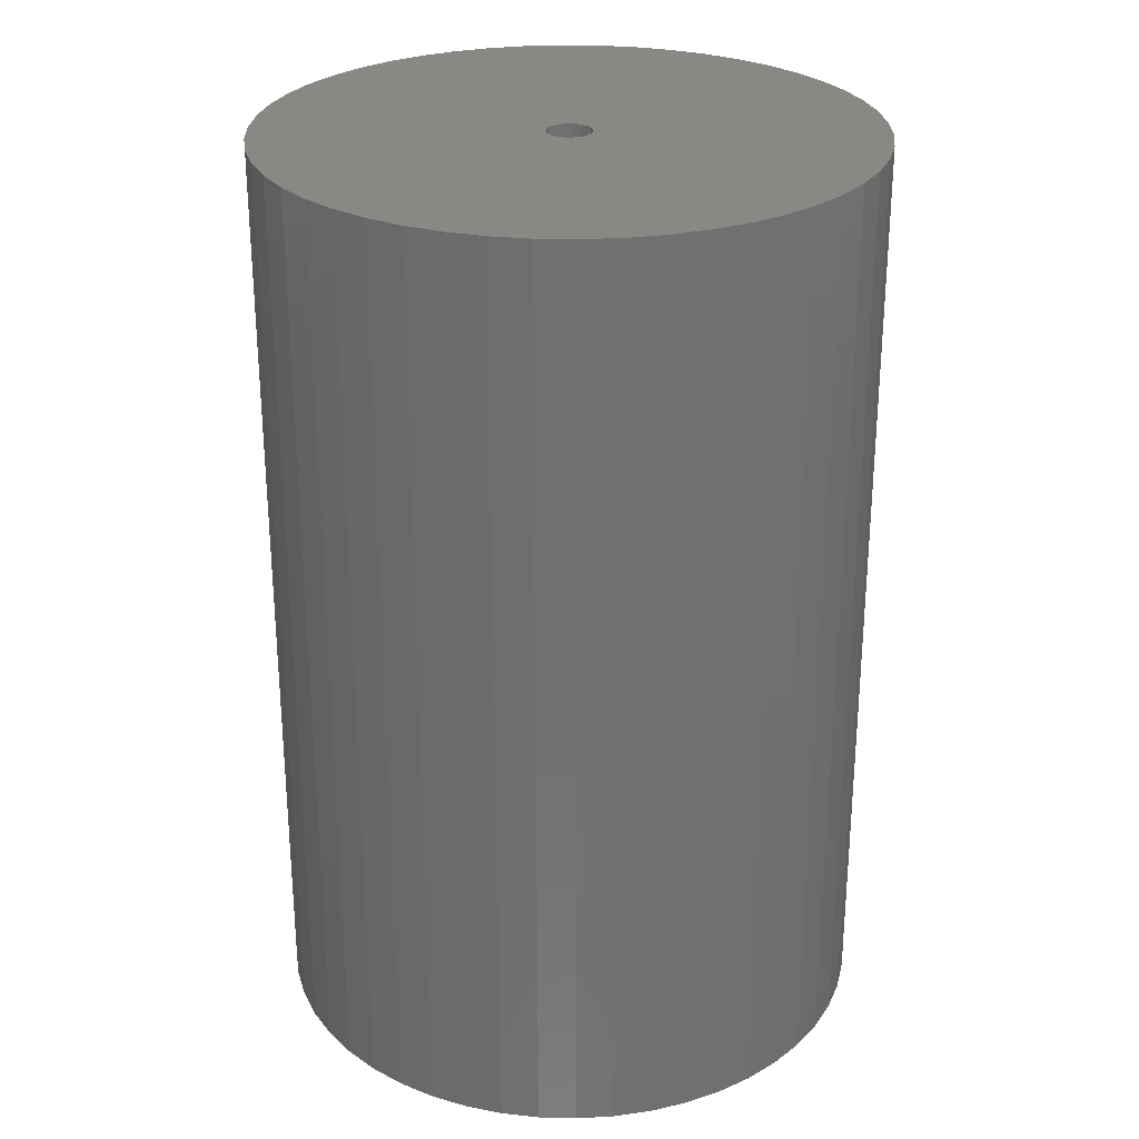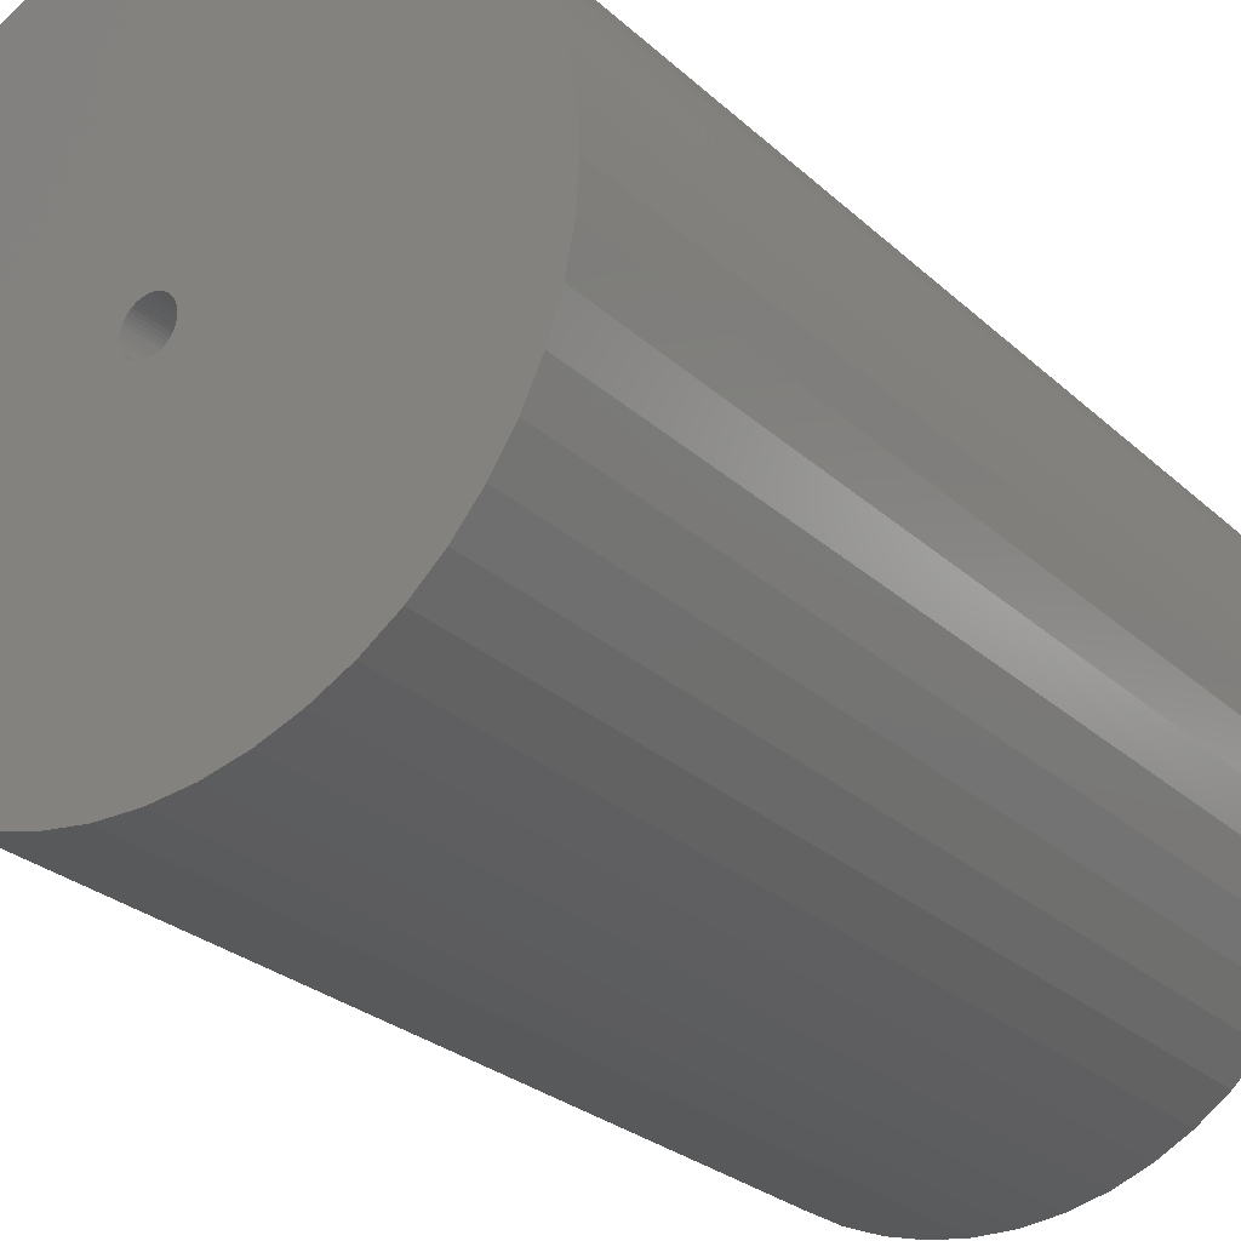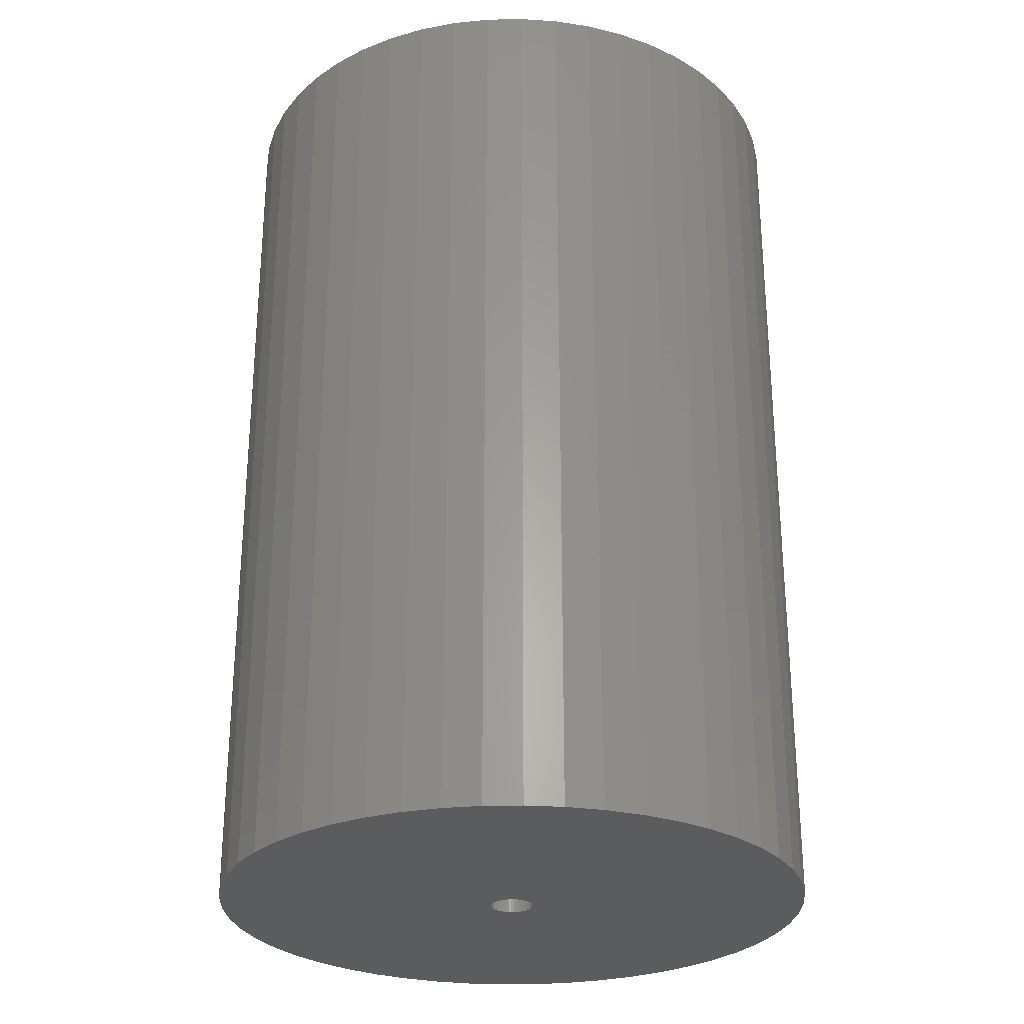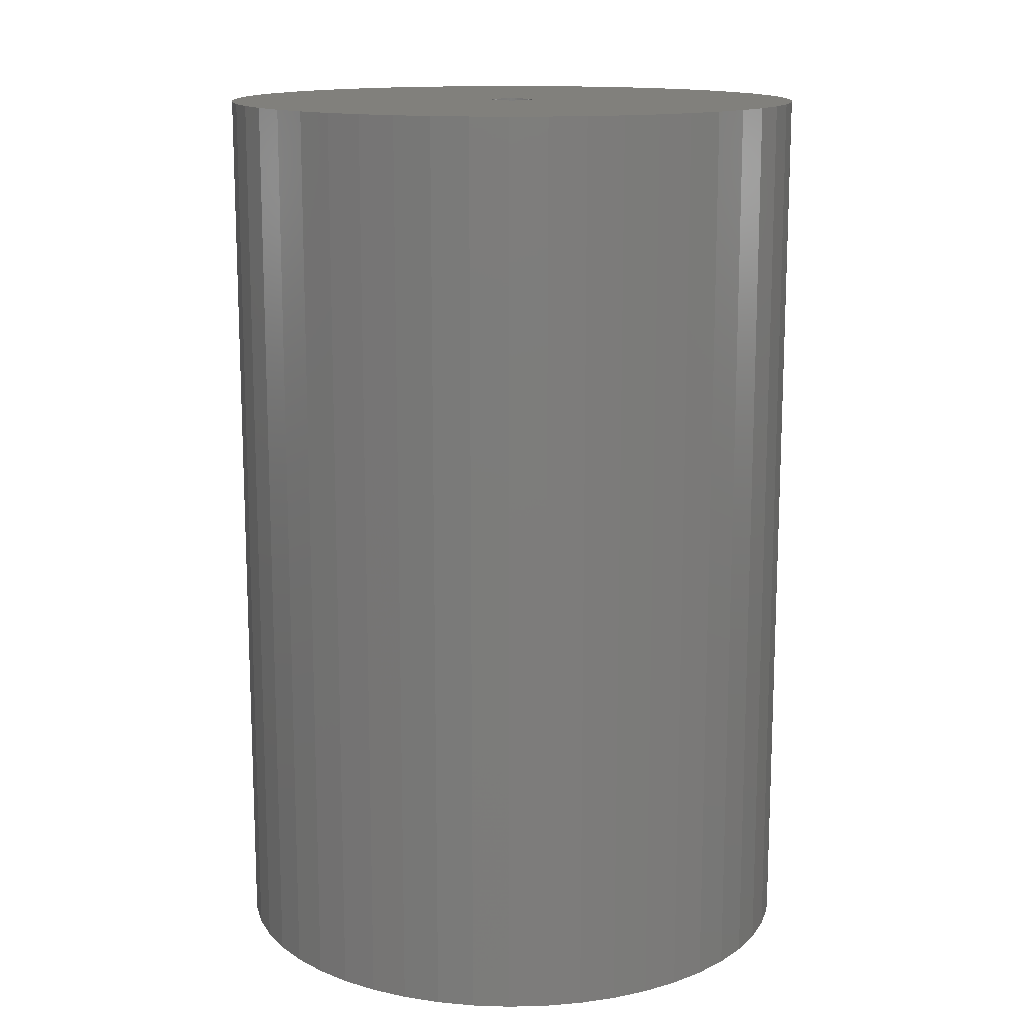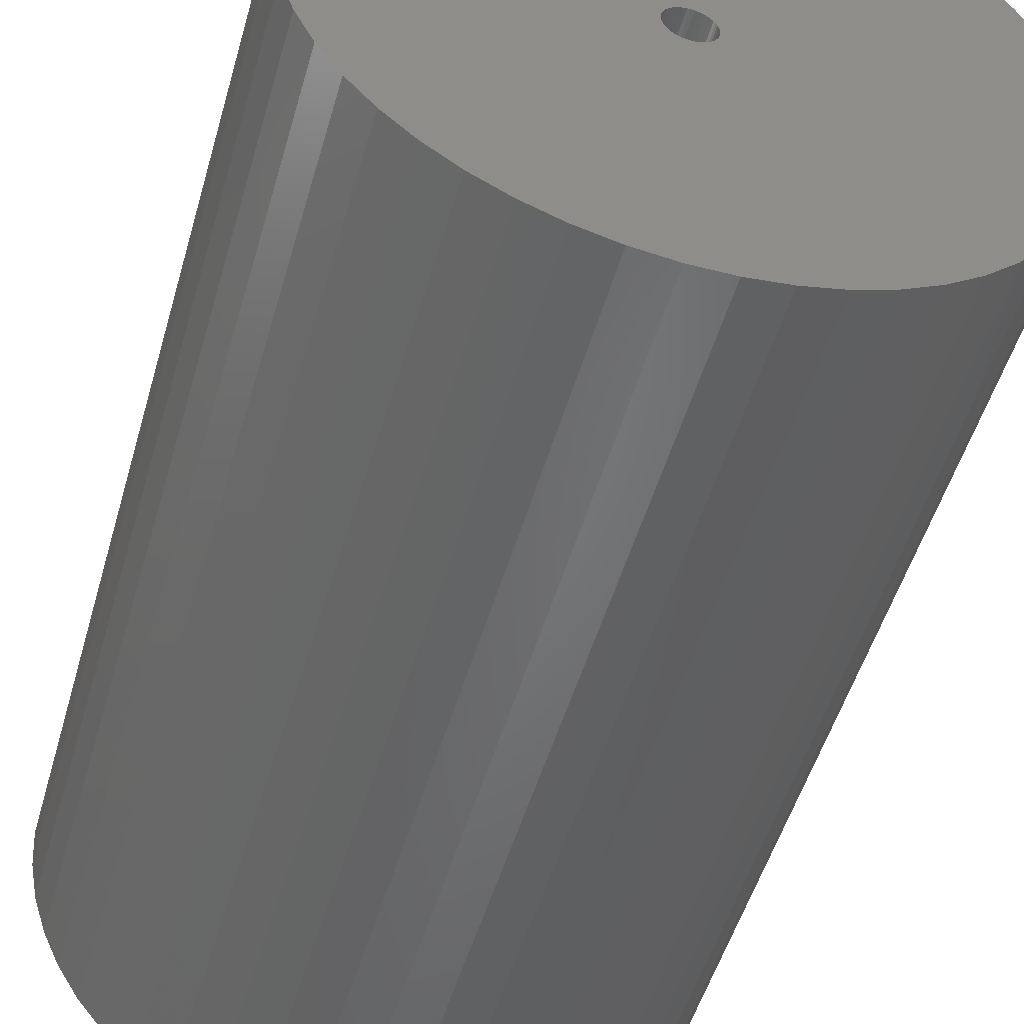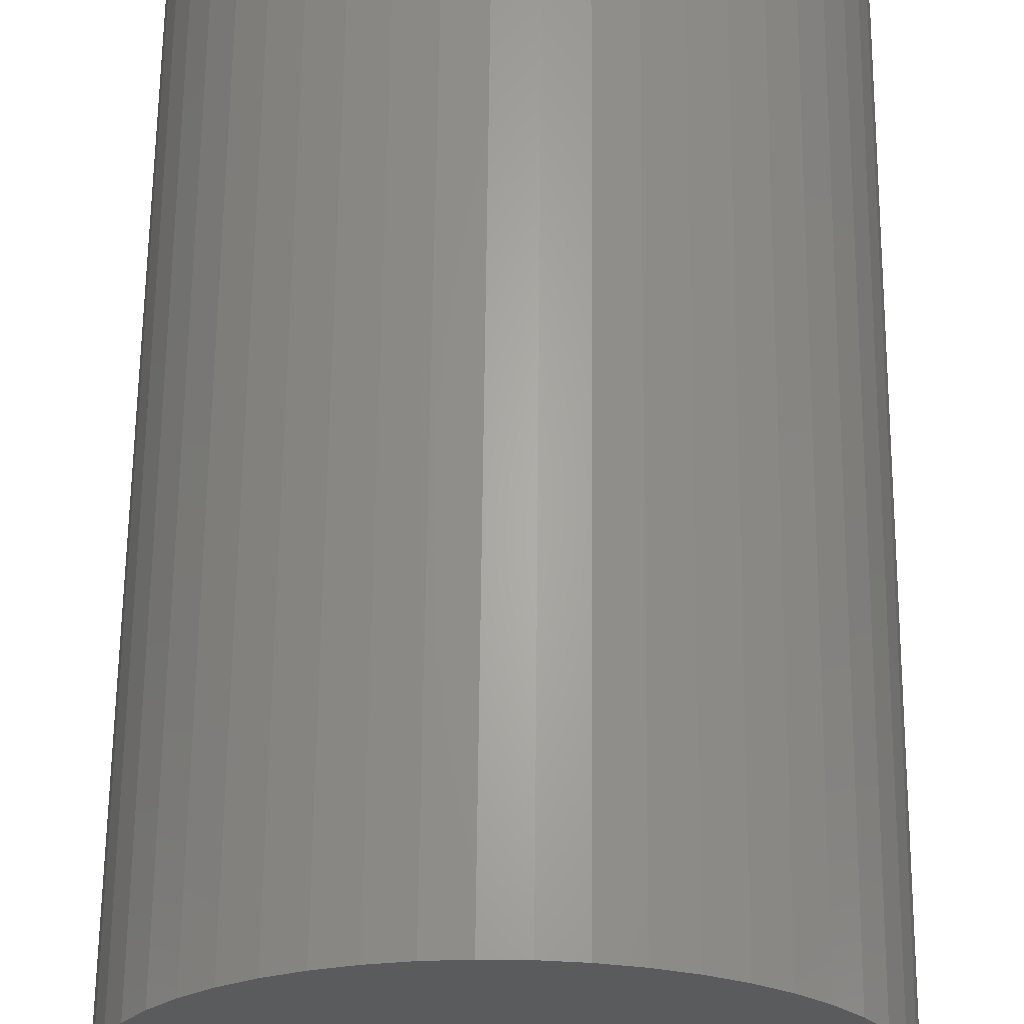
<metadata>
{"format":"stl","ext":"stl","renderer":"f3d","projection":"perspective","resolution":1024,"background":"white","views":[{"elev":27.4,"azim":88.7,"up":"+Z"},{"elev":-26.3,"azim":35.4,"up":"+Y"},{"elev":-27.8,"azim":52.0,"up":"+Z"},{"elev":14.0,"azim":-132.6,"up":"+Z"},{"elev":-50.6,"azim":164.2,"up":"+Y"},{"elev":64.6,"azim":0.6,"up":"+Y"}]}
</metadata>
<code>
# stl→obj: 200 verts, 400 faces
v 21.25 0 32.5
v 21.08 2.663 -32.5
v 21.08 2.663 32.5
v 21.25 0 -32.5
v -21.25 0 -32.5
v -21.08 2.663 32.5
v -21.08 2.663 -32.5
v -21.25 0 32.5
v 1.334 21.21 -32.5
v -1.334 21.21 32.5
v 1.334 21.21 32.5
v -1.334 21.21 -32.5
v -1.334 -21.21 -32.5
v 1.334 -21.21 32.5
v -1.334 -21.21 32.5
v 1.334 -21.21 -32.5
v 15.49 14.55 -32.5
v 13.55 16.37 32.5
v 15.49 14.55 32.5
v 13.55 16.37 -32.5
v -13.55 16.37 -32.5
v -15.49 14.55 32.5
v -13.55 16.37 32.5
v -15.49 14.55 -32.5
v -6.567 20.21 -32.5
v -9.048 19.23 32.5
v -6.567 20.21 32.5
v -9.048 19.23 -32.5
v 19.76 7.823 32.5
v 18.62 10.24 -32.5
v 18.62 10.24 32.5
v 19.76 7.823 -32.5
v 20.58 5.285 -32.5
v 20.58 5.285 32.5
v 17.19 12.49 -32.5
v 17.19 12.49 32.5
v 9.048 19.23 -32.5
v 6.567 20.21 32.5
v 9.048 19.23 32.5
v 6.567 20.21 -32.5
v 3.982 20.87 32.5
v 3.982 20.87 -32.5
v 11.39 17.94 32.5
v 11.39 17.94 -32.5
v -19.76 7.823 -32.5
v -18.62 10.24 32.5
v -18.62 10.24 -32.5
v -19.76 7.823 32.5
v -17.19 12.49 -32.5
v -17.19 12.49 32.5
v -20.58 5.285 -32.5
v -20.58 5.285 32.5
v -11.39 17.94 32.5
v -11.39 17.94 -32.5
v -3.982 20.87 32.5
v -3.982 20.87 -32.5
v 3.982 -20.87 32.5
v 3.982 -20.87 -32.5
v 9.048 -19.23 -32.5
v 11.39 -17.94 32.5
v 9.048 -19.23 32.5
v 11.39 -17.94 -32.5
v 1.55 0 32.5
v 1.538 0.1943 32.5
v 21.08 -2.663 32.5
v 1.501 0.3855 32.5
v 1.538 -0.1943 32.5
v 1.441 0.5706 32.5
v 20.58 -5.285 32.5
v 1.358 0.7467 32.5
v 1.501 -0.3855 32.5
v 1.254 0.9111 32.5
v 19.76 -7.823 32.5
v 1.13 1.061 32.5
v 1.441 -0.5706 32.5
v 0.988 1.194 32.5
v 18.62 -10.24 32.5
v 0.8305 1.309 32.5
v 1.358 -0.7467 32.5
v 0.66 1.402 32.5
v 17.19 -12.49 32.5
v 0.479 1.474 32.5
v 1.254 -0.9111 32.5
v 15.49 -14.55 32.5
v 0.2904 1.523 32.5
v 0.09732 1.547 32.5
v -0.09732 1.547 32.5
v -0.2904 1.523 32.5
v -0.479 1.474 32.5
v -0.66 1.402 32.5
v -0.8305 1.309 32.5
v -0.988 1.194 32.5
v -1.13 1.061 32.5
v -1.254 0.9111 32.5
v 1.13 -1.061 32.5
v 13.55 -16.37 32.5
v 0.988 -1.194 32.5
v 0.8305 -1.309 32.5
v 0.66 -1.402 32.5
v 6.567 -20.21 32.5
v 0.479 -1.474 32.5
v 0.2904 -1.523 32.5
v 0.09732 -1.547 32.5
v -0.09732 -1.547 32.5
v -0.2904 -1.523 32.5
v -3.982 -20.87 32.5
v -0.479 -1.474 32.5
v -6.567 -20.21 32.5
v -0.66 -1.402 32.5
v -9.048 -19.23 32.5
v -0.8305 -1.309 32.5
v -11.39 -17.94 32.5
v -0.988 -1.194 32.5
v -13.55 -16.37 32.5
v -1.13 -1.061 32.5
v -15.49 -14.55 32.5
v -1.254 -0.9111 32.5
v -17.19 -12.49 32.5
v -1.358 -0.7467 32.5
v -18.62 -10.24 32.5
v -1.441 -0.5706 32.5
v -19.76 -7.823 32.5
v -1.501 -0.3855 32.5
v -20.58 -5.285 32.5
v -1.538 -0.1943 32.5
v -21.08 -2.663 32.5
v -1.55 0 32.5
v -1.358 0.7467 32.5
v -1.441 0.5706 32.5
v -1.501 0.3855 32.5
v -1.538 0.1943 32.5
v 21.08 -2.663 -32.5
v 20.58 -5.285 -32.5
v 19.76 -7.823 -32.5
v -18.62 -10.24 -32.5
v -19.76 -7.823 -32.5
v 1.55 0 -32.5
v 1.538 -0.1943 -32.5
v 1.501 -0.3855 -32.5
v 1.538 0.1943 -32.5
v 1.441 -0.5706 -32.5
v 18.62 -10.24 -32.5
v 1.358 -0.7467 -32.5
v 17.19 -12.49 -32.5
v 1.501 0.3855 -32.5
v 1.254 -0.9111 -32.5
v 15.49 -14.55 -32.5
v 1.13 -1.061 -32.5
v 13.55 -16.37 -32.5
v 1.441 0.5706 -32.5
v 0.988 -1.194 -32.5
v 0.8305 -1.309 -32.5
v 1.358 0.7467 -32.5
v 0.66 -1.402 -32.5
v 6.567 -20.21 -32.5
v 0.479 -1.474 -32.5
v 1.254 0.9111 -32.5
v 0.2904 -1.523 -32.5
v 0.09732 -1.547 -32.5
v -0.09732 -1.547 -32.5
v -0.2904 -1.523 -32.5
v -3.982 -20.87 -32.5
v -0.479 -1.474 -32.5
v -6.567 -20.21 -32.5
v -0.66 -1.402 -32.5
v -9.048 -19.23 -32.5
v -0.8305 -1.309 -32.5
v -11.39 -17.94 -32.5
v -0.988 -1.194 -32.5
v -13.55 -16.37 -32.5
v -1.13 -1.061 -32.5
v -15.49 -14.55 -32.5
v -1.254 -0.9111 -32.5
v 1.13 1.061 -32.5
v 0.988 1.194 -32.5
v 0.8305 1.309 -32.5
v 0.66 1.402 -32.5
v 0.479 1.474 -32.5
v 0.2904 1.523 -32.5
v 0.09732 1.547 -32.5
v -0.09732 1.547 -32.5
v -0.2904 1.523 -32.5
v -0.479 1.474 -32.5
v -0.66 1.402 -32.5
v -0.8305 1.309 -32.5
v -0.988 1.194 -32.5
v -1.13 1.061 -32.5
v -1.254 0.9111 -32.5
v -1.358 0.7467 -32.5
v -1.441 0.5706 -32.5
v -1.501 0.3855 -32.5
v -1.538 0.1943 -32.5
v -1.55 0 -32.5
v -17.19 -12.49 -32.5
v -1.358 -0.7467 -32.5
v -1.441 -0.5706 -32.5
v -1.501 -0.3855 -32.5
v -20.58 -5.285 -32.5
v -1.538 -0.1943 -32.5
v -21.08 -2.663 -32.5
f 1 2 3
f 2 1 4
f 5 6 7
f 6 5 8
f 9 10 11
f 10 9 12
f 13 14 15
f 14 13 16
f 17 18 19
f 18 17 20
f 21 22 23
f 22 21 24
f 25 26 27
f 26 25 28
f 29 30 31
f 30 29 32
f 3 33 34
f 33 3 2
f 31 35 36
f 35 31 30
f 37 38 39
f 38 37 40
f 40 41 38
f 41 40 42
f 20 43 18
f 43 20 44
f 45 46 47
f 46 45 48
f 49 22 24
f 22 49 50
f 51 48 45
f 48 51 52
f 28 53 26
f 53 28 54
f 12 55 10
f 55 12 56
f 16 57 14
f 57 16 58
f 59 60 61
f 60 59 62
f 34 32 29
f 32 34 33
f 36 17 19
f 17 36 35
f 42 11 41
f 11 42 9
f 44 39 43
f 39 44 37
f 47 50 49
f 50 47 46
f 7 52 51
f 52 7 6
f 63 1 3
f 64 3 34
f 1 63 65
f 66 34 29
f 67 65 63
f 68 29 31
f 65 67 69
f 70 31 36
f 71 69 67
f 72 36 19
f 69 71 73
f 74 19 18
f 75 73 71
f 76 18 43
f 73 75 77
f 78 43 39
f 79 77 75
f 80 39 38
f 77 79 81
f 82 38 41
f 83 81 79
f 81 83 84
f 3 64 63
f 34 66 64
f 29 68 66
f 31 70 68
f 85 41 11
f 36 72 70
f 19 74 72
f 18 76 74
f 43 78 76
f 39 80 78
f 38 82 80
f 41 85 82
f 11 86 85
f 11 87 86
f 10 87 11
f 87 10 88
f 55 88 10
f 88 55 89
f 27 89 55
f 89 27 90
f 26 90 27
f 90 26 91
f 53 91 26
f 91 53 92
f 23 92 53
f 92 23 93
f 22 93 23
f 93 22 94
f 95 84 83
f 84 95 96
f 97 96 95
f 96 97 60
f 98 60 97
f 60 98 61
f 99 61 98
f 61 99 100
f 101 100 99
f 100 101 57
f 102 57 101
f 57 102 14
f 103 14 102
f 104 14 103
f 15 104 105
f 106 105 107
f 108 107 109
f 110 109 111
f 112 111 113
f 114 113 115
f 116 115 117
f 104 15 14
f 118 117 119
f 120 119 121
f 122 121 123
f 124 123 125
f 126 125 127
f 50 94 22
f 105 106 15
f 94 50 128
f 107 108 106
f 46 128 50
f 109 110 108
f 128 46 129
f 111 112 110
f 48 129 46
f 113 114 112
f 129 48 130
f 115 116 114
f 52 130 48
f 117 118 116
f 130 52 131
f 119 120 118
f 6 131 52
f 121 122 120
f 131 6 127
f 123 124 122
f 8 127 6
f 125 126 124
f 127 8 126
f 54 23 53
f 23 54 21
f 56 27 55
f 27 56 25
f 65 4 1
f 4 65 132
f 73 133 69
f 133 73 134
f 69 132 65
f 132 69 133
f 135 122 136
f 122 135 120
f 137 4 132
f 138 132 133
f 4 137 2
f 139 133 134
f 140 2 137
f 141 134 142
f 2 140 33
f 143 142 144
f 145 33 140
f 146 144 147
f 33 145 32
f 148 147 149
f 150 32 145
f 151 149 62
f 32 150 30
f 152 62 59
f 153 30 150
f 154 59 155
f 30 153 35
f 156 155 58
f 157 35 153
f 35 157 17
f 132 138 137
f 133 139 138
f 134 141 139
f 142 143 141
f 158 58 16
f 144 146 143
f 147 148 146
f 149 151 148
f 62 152 151
f 59 154 152
f 155 156 154
f 58 158 156
f 16 159 158
f 16 160 159
f 13 160 16
f 160 13 161
f 162 161 13
f 161 162 163
f 164 163 162
f 163 164 165
f 166 165 164
f 165 166 167
f 168 167 166
f 167 168 169
f 170 169 168
f 169 170 171
f 172 171 170
f 171 172 173
f 174 17 157
f 17 174 20
f 175 20 174
f 20 175 44
f 176 44 175
f 44 176 37
f 177 37 176
f 37 177 40
f 178 40 177
f 40 178 42
f 179 42 178
f 42 179 9
f 180 9 179
f 181 9 180
f 12 181 182
f 56 182 183
f 25 183 184
f 28 184 185
f 54 185 186
f 21 186 187
f 24 187 188
f 181 12 9
f 49 188 189
f 47 189 190
f 45 190 191
f 51 191 192
f 7 192 193
f 194 173 172
f 182 56 12
f 173 194 195
f 183 25 56
f 135 195 194
f 184 28 25
f 195 135 196
f 185 54 28
f 136 196 135
f 186 21 54
f 196 136 197
f 187 24 21
f 198 197 136
f 188 49 24
f 197 198 199
f 189 47 49
f 200 199 198
f 190 45 47
f 199 200 193
f 191 51 45
f 5 193 200
f 192 7 51
f 193 5 7
f 62 96 60
f 96 62 149
f 136 124 198
f 124 136 122
f 149 84 96
f 84 149 147
f 58 100 57
f 100 58 155
f 155 61 100
f 61 155 59
f 77 134 73
f 134 77 142
f 81 142 77
f 142 81 144
f 162 15 106
f 15 162 13
f 166 108 110
f 108 166 164
f 164 106 108
f 106 164 162
f 172 118 194
f 118 172 116
f 172 114 116
f 114 172 170
f 198 126 200
f 126 198 124
f 200 8 5
f 8 200 126
f 84 144 81
f 144 84 147
f 168 110 112
f 110 168 166
f 170 112 114
f 112 170 168
f 194 120 135
f 120 194 118
f 150 70 153
f 70 150 68
f 130 190 129
f 190 130 191
f 153 72 157
f 72 153 70
f 179 82 85
f 82 179 178
f 178 80 82
f 80 178 177
f 184 89 90
f 89 184 183
f 129 189 128
f 189 129 190
f 139 67 138
f 67 139 71
f 176 76 78
f 76 176 175
f 131 191 130
f 191 131 192
f 94 187 93
f 187 94 188
f 185 90 91
f 90 185 184
f 183 88 89
f 88 183 182
f 137 64 140
f 64 137 63
f 141 71 139
f 71 141 75
f 169 115 113
f 115 169 171
f 151 98 97
f 98 151 152
f 140 66 145
f 66 140 64
f 145 68 150
f 68 145 66
f 175 74 76
f 74 175 174
f 157 74 174
f 74 157 72
f 181 86 87
f 86 181 180
f 177 78 80
f 78 177 176
f 127 192 131
f 192 127 193
f 128 188 94
f 188 128 189
f 182 87 88
f 87 182 181
f 186 91 92
f 91 186 185
f 187 92 93
f 92 187 186
f 159 104 103
f 104 159 160
f 121 197 123
f 197 121 196
f 115 173 117
f 173 115 171
f 158 103 102
f 103 158 159
f 156 102 101
f 102 156 158
f 180 85 86
f 85 180 179
f 138 63 137
f 63 138 67
f 165 111 109
f 111 165 167
f 161 107 105
f 107 161 163
f 152 99 98
f 99 152 154
f 148 83 146
f 83 148 95
f 143 75 141
f 75 143 79
f 146 79 143
f 79 146 83
f 160 105 104
f 105 160 161
f 123 199 125
f 199 123 197
f 125 193 127
f 193 125 199
f 117 195 119
f 195 117 173
f 119 196 121
f 196 119 195
f 154 101 99
f 101 154 156
f 148 97 95
f 97 148 151
f 167 113 111
f 113 167 169
f 163 109 107
f 109 163 165

</code>
